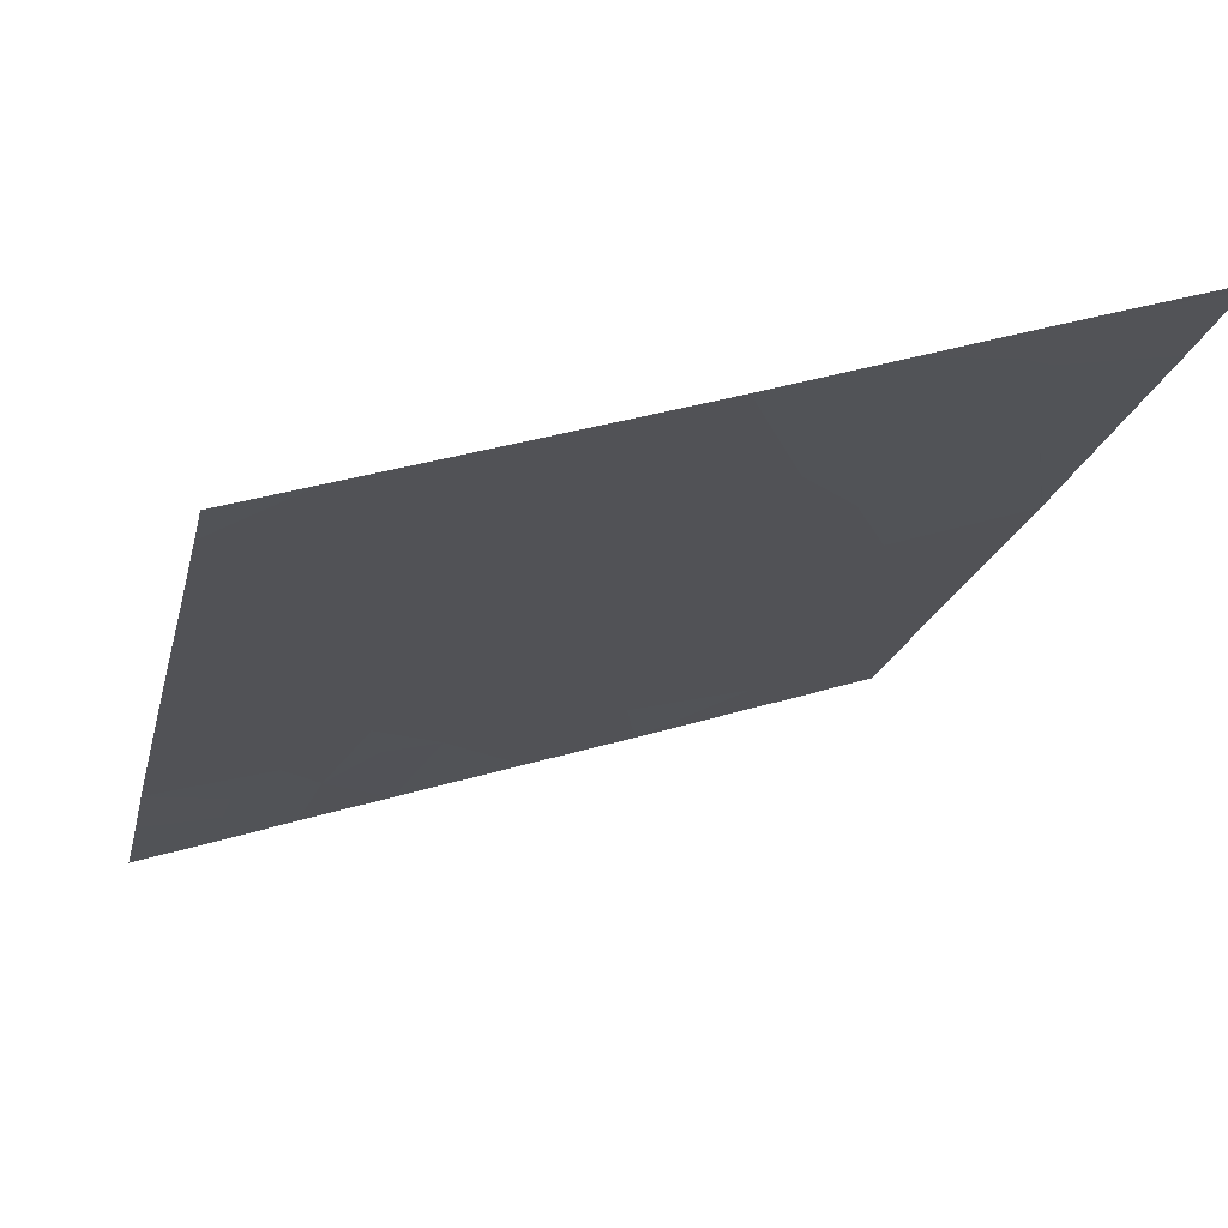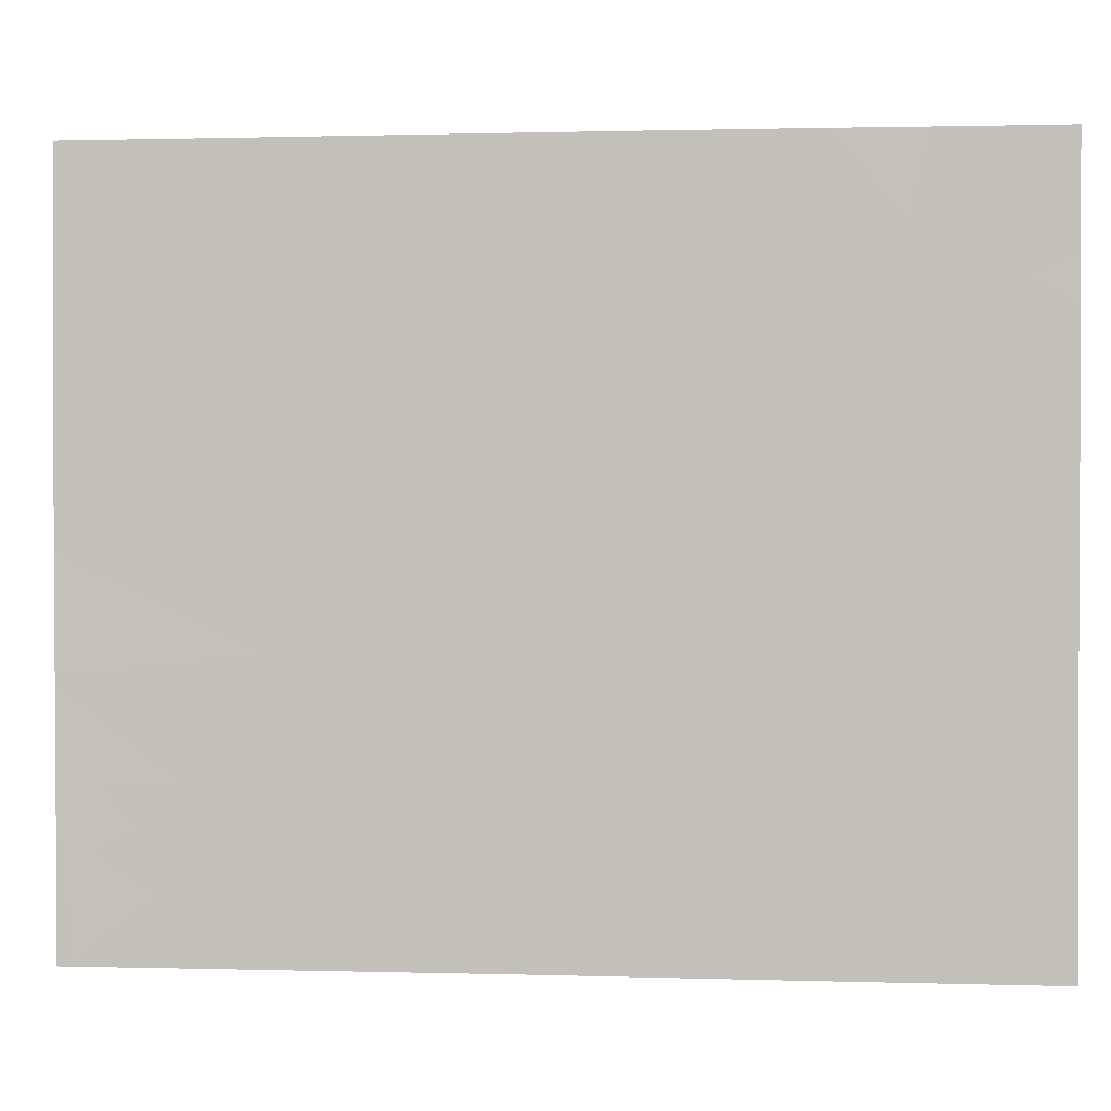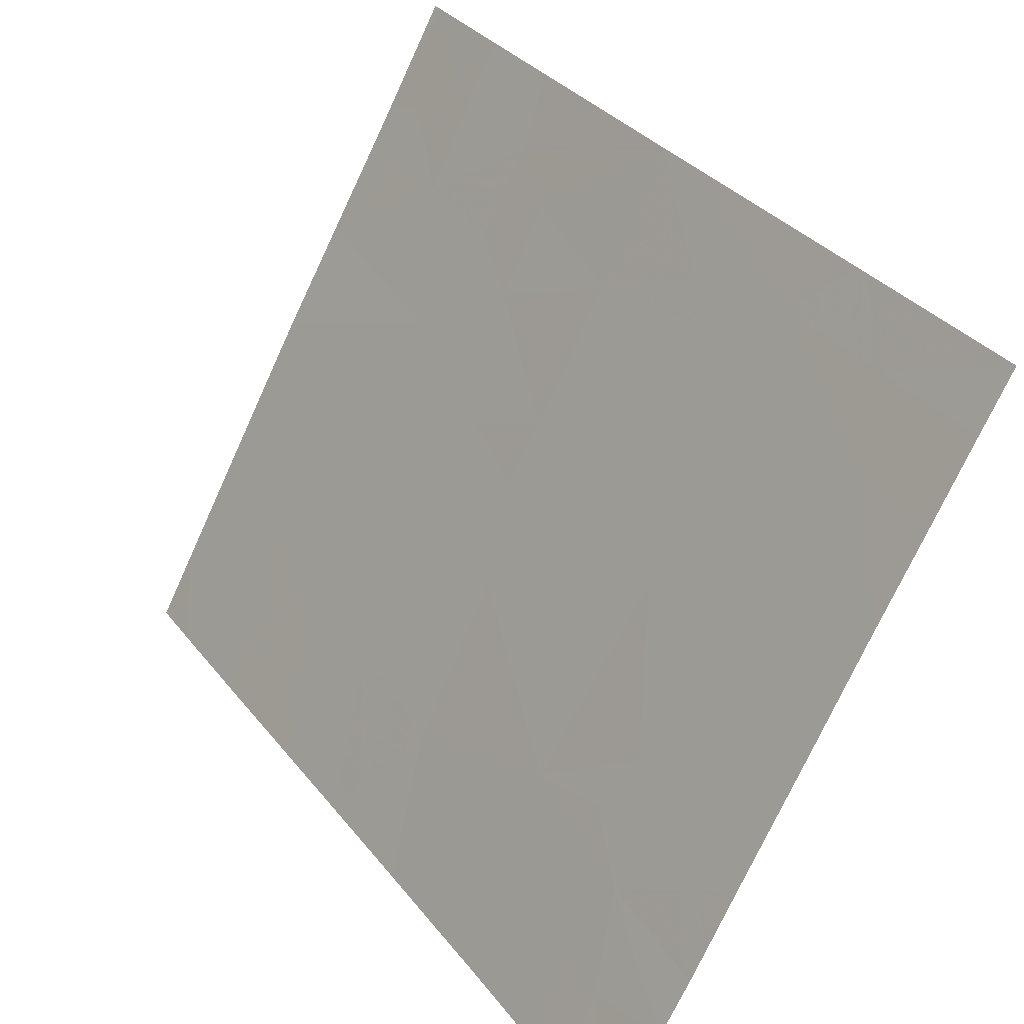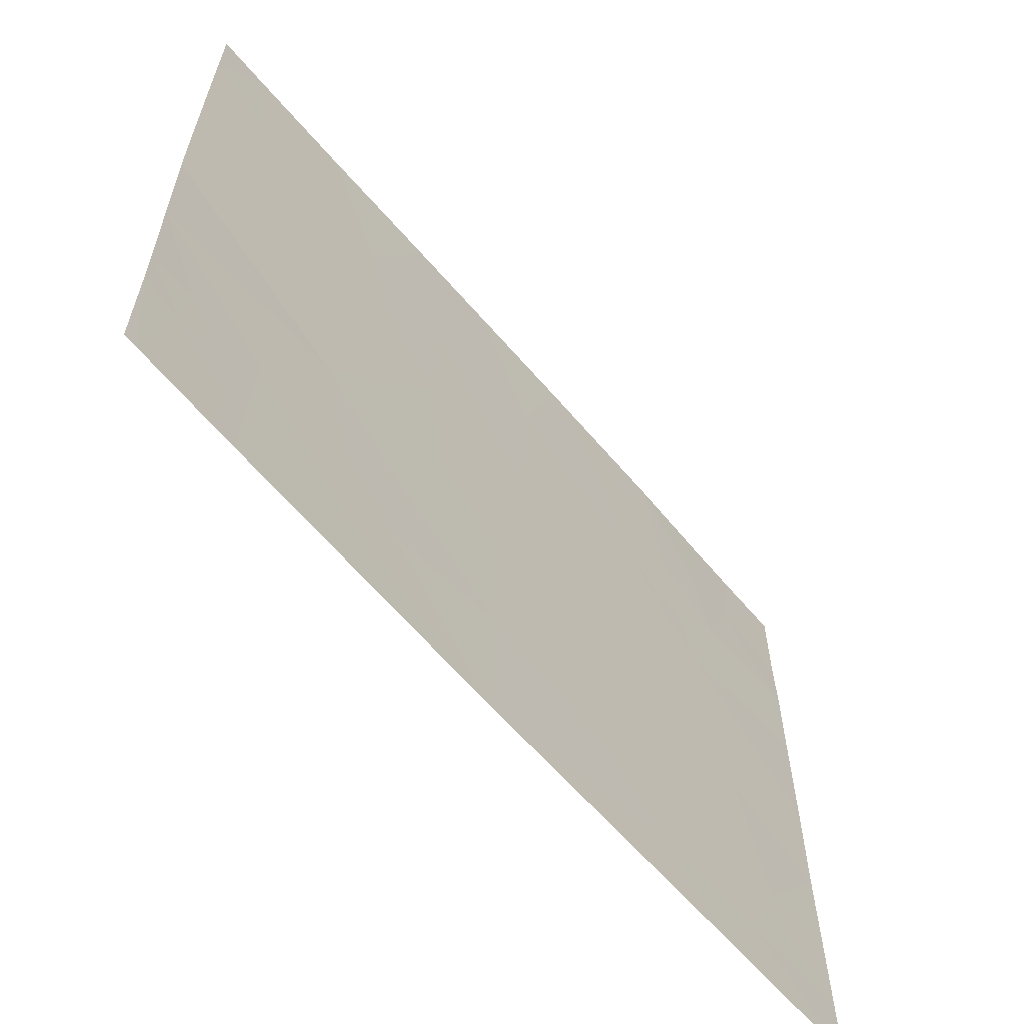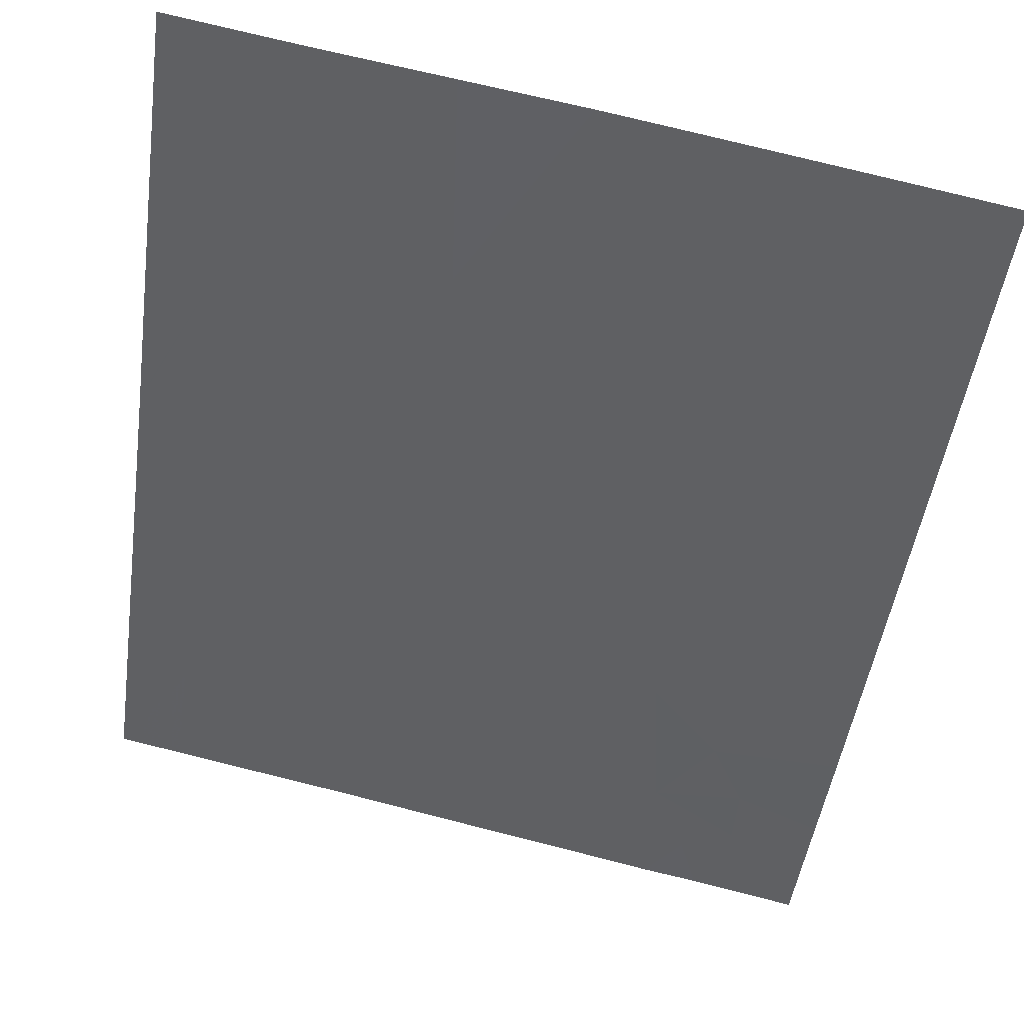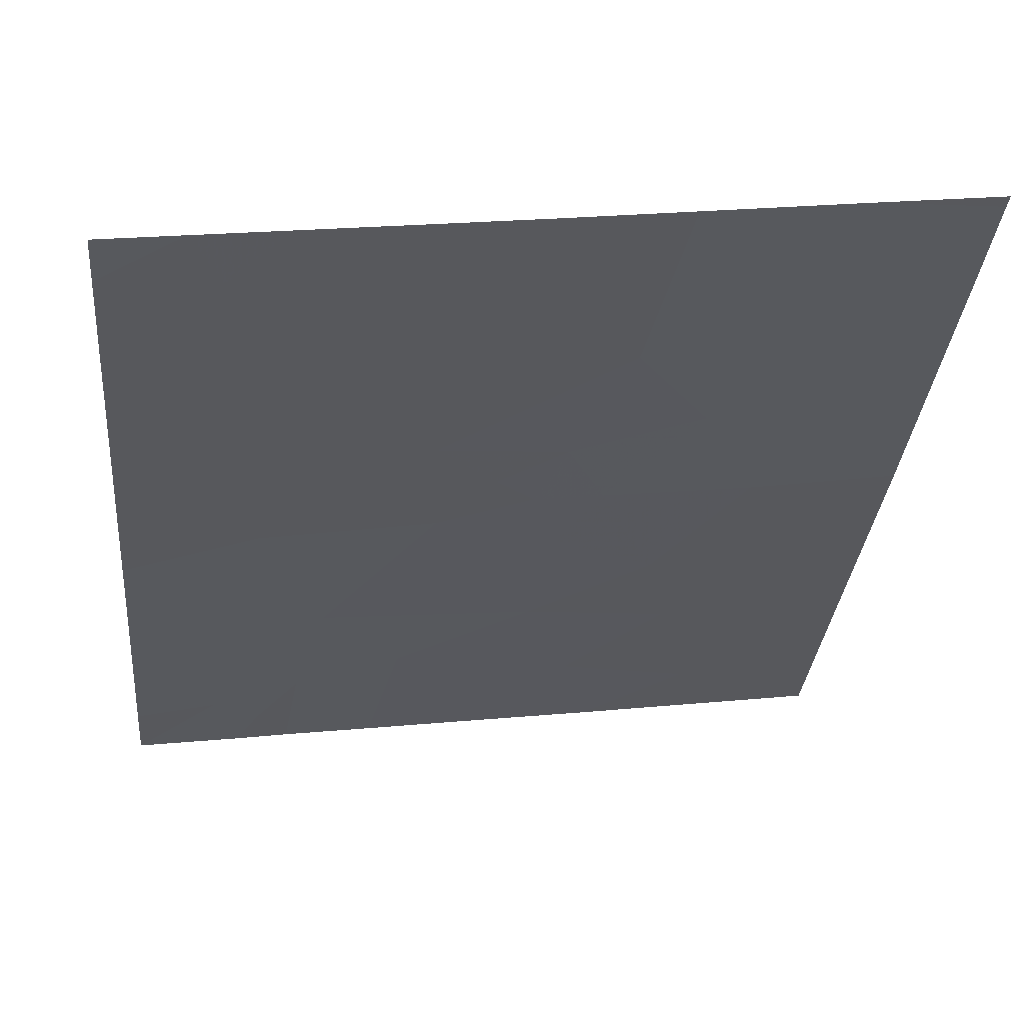
<metadata>
{"format":"obj","ext":"obj","renderer":"f3d","projection":"perspective","resolution":1024,"background":"white","views":[{"elev":37.7,"azim":69.0,"up":"+Y"},{"elev":1.1,"azim":-118.8,"up":"+Z"},{"elev":-73.5,"azim":155.4,"up":"+Y"},{"elev":-62.1,"azim":-174.9,"up":"+Z"},{"elev":76.3,"azim":-76.0,"up":"+Y"},{"elev":24.2,"azim":81.2,"up":"+Y"}]}
</metadata>
<code>
v -26.64 20.48 21.12
v -26.45 20.75 21.46
v -26.69 20.4 20.78
v -26.5 20.68 20.96
v -26.59 20.54 20.35
v -26.54 20.61 20.59
v -26.78 20.26 19.07
v -26.97 20 19.47
v -26.45 20.74 19.24
v -26.69 20.39 19.6
v -26.77 20.29 21.13
v -26.85 20.17 20.94
v -26.08 21.28 21.46
v -26.24 21.05 21.46
v -26.23 21.07 21.19
v -25.57 21.98 19.28
v -25.41 22.21 19.13
v -25.33 22.33 19.59
v -26.54 20.61 18.46
v -26.68 20.4 18.71
v -26.39 20.82 18.71
v -26.39 20.82 19.82
v -26.19 21.1 19.34
v -26.05 21.3 19.76
v -25.57 22 21.46
v -25.8 21.68 21.46
v -25.66 21.87 20.83
v -25.41 22.22 20.93
v -25.1 22.67 18.46
v -24.9 22.95 18.46
v -25.09 22.67 18.72
v -24.96 22.87 18.88
v -25.47 22.13 20.58
v -25.64 21.89 20.28
v -25.16 22.57 19.11
v -25.86 21.56 19.02
v -25.85 21.58 18.46
v -26.22 21.06 18.94
v -26.36 20.88 20.67
v -25.94 21.46 20.25
v -25.78 21.69 20.03
v -25.86 21.57 19.88
v -24.86 23 19.5
v -24.85 23 19.98
v -25.86 21.57 19.61
v -25.25 22.45 21.46
v -24.98 22.82 21.46
v -25.01 22.78 21.03
v -26.97 20 19.92
v -26.52 20.64 18.46
v -25.92 21.48 18.46
v -25.97 21.43 20.93
v -25.67 21.84 19.78
v -26.97 20 20.44
v -24.87 23 19.09
v -24.98 22.83 19.11
v -25.14 22.61 18.46
v -24.86 23 21.46
v -24.86 23 21.15
v -24.87 23 18.92
v -26.57 20.56 18.46
v -24.87 23 18.46
v -25.15 22.59 18.46
v -26.35 20.89 21.19
v -26.97 20 20.81
v -26.97 20 19.04
v -26.85 20.17 18.88
v -25.85 21.58 18.46
v -25.56 22 18.91
v -25.15 22.59 20.64
v -25.33 22.33 20.6
v -26.68 20.42 21.46
v -26.8 20.24 21.46
v -25.05 22.74 18.95
v -25.29 22.38 20.28
v -24.86 23 20.82
v -24.97 22.84 20.7
v -24.86 23 20.29
v -26.97 20 21.03
v -26.97 20 21.46
v -26.97 20 18.71
v -26.97 20 18.46
v -25.41 22.21 18.75
v -25.84 21.59 18.46
v -25.37 22.27 18.46
f 4 2 1
f 1 3 4
f 6 3 5
f 10 8 7
f 7 9 10
f 3 11 12
f 15 13 14
f 18 16 17
f 21 20 19
f 24 22 23
f 27 25 26
f 27 28 25
f 31 29 30
f 30 32 31
f 34 33 27
f 17 35 18
f 38 37 36
f 36 23 38
f 39 5 22
f 3 1 11
f 42 41 40
f 18 43 44
f 18 35 43
f 42 24 45
f 48 47 46
f 10 5 49
f 10 22 5
f 21 50 51
f 52 13 15
f 15 39 52
f 42 45 53
f 34 40 41
f 5 54 49
f 5 3 54
f 56 32 55
f 31 57 29
f 59 58 47
f 47 48 59
f 55 32 60
f 19 20 61
f 60 30 62
f 60 32 30
f 31 63 57
f 28 46 25
f 10 49 8
f 64 2 4
f 4 39 64
f 3 65 54
f 23 22 9
f 34 41 53
f 7 66 67
f 69 36 68
f 69 16 36
f 71 70 28
f 73 11 72
f 64 15 14
f 64 39 15
f 27 26 52
f 36 37 68
f 39 6 5
f 42 53 41
f 56 74 32
f 35 31 74
f 38 9 21
f 42 40 24
f 52 26 13
f 39 3 6
f 71 33 75
f 75 70 71
f 71 28 33
f 27 52 40
f 40 34 27
f 75 33 34
f 7 8 66
f 28 27 33
f 77 76 48
f 70 48 46
f 46 28 70
f 40 22 24
f 40 39 22
f 38 23 9
f 52 39 40
f 77 78 76
f 70 78 77
f 80 79 11
f 11 73 80
f 66 81 67
f 20 67 81
f 64 14 2
f 39 4 3
f 11 79 12
f 74 31 32
f 82 20 81
f 82 61 20
f 10 9 22
f 72 1 2
f 72 11 1
f 7 67 20
f 65 12 79
f 35 63 31
f 35 83 63
f 17 69 83
f 17 16 69
f 23 36 45
f 45 24 23
f 83 84 85
f 70 77 48
f 75 44 78
f 78 70 75
f 75 18 44
f 17 83 35
f 3 12 65
f 34 53 18
f 18 75 34
f 83 68 84
f 83 69 68
f 53 16 18
f 83 85 63
f 35 74 56
f 56 55 43
f 21 19 50
f 21 7 20
f 21 9 7
f 35 56 43
f 16 45 36
f 16 53 45
f 38 51 37
f 38 21 51
f 48 76 59

</code>
